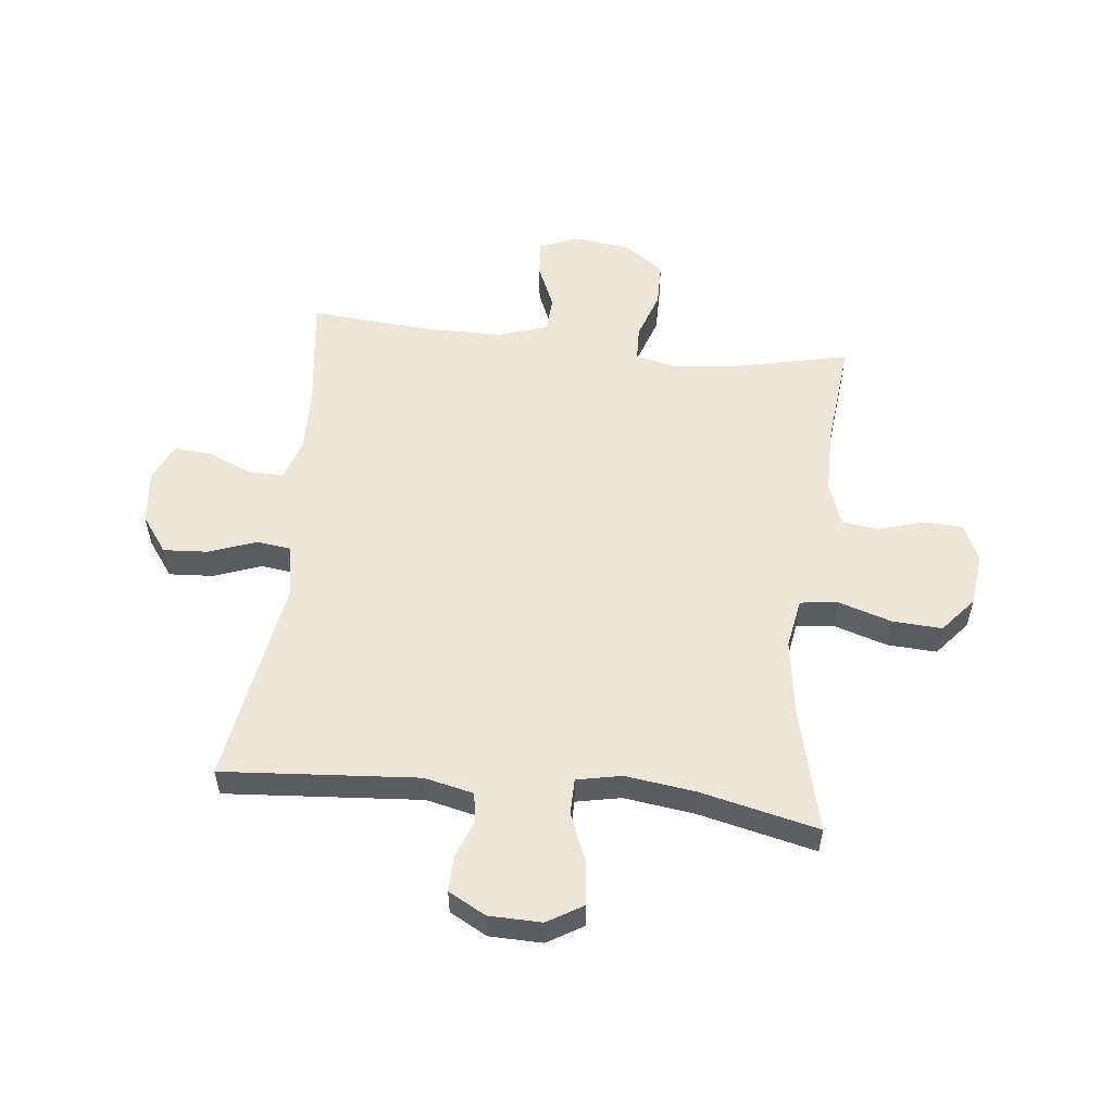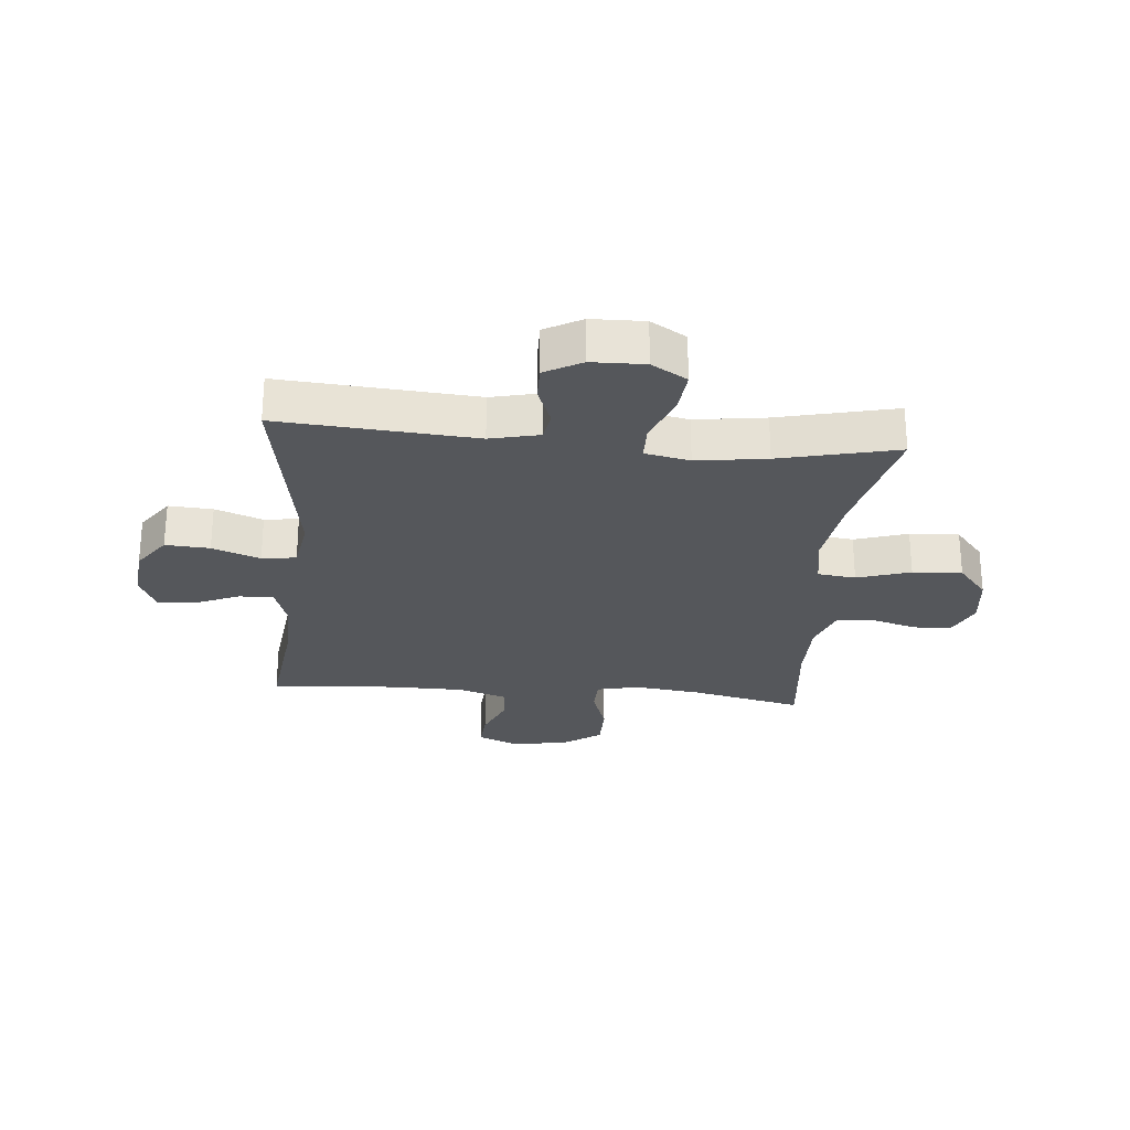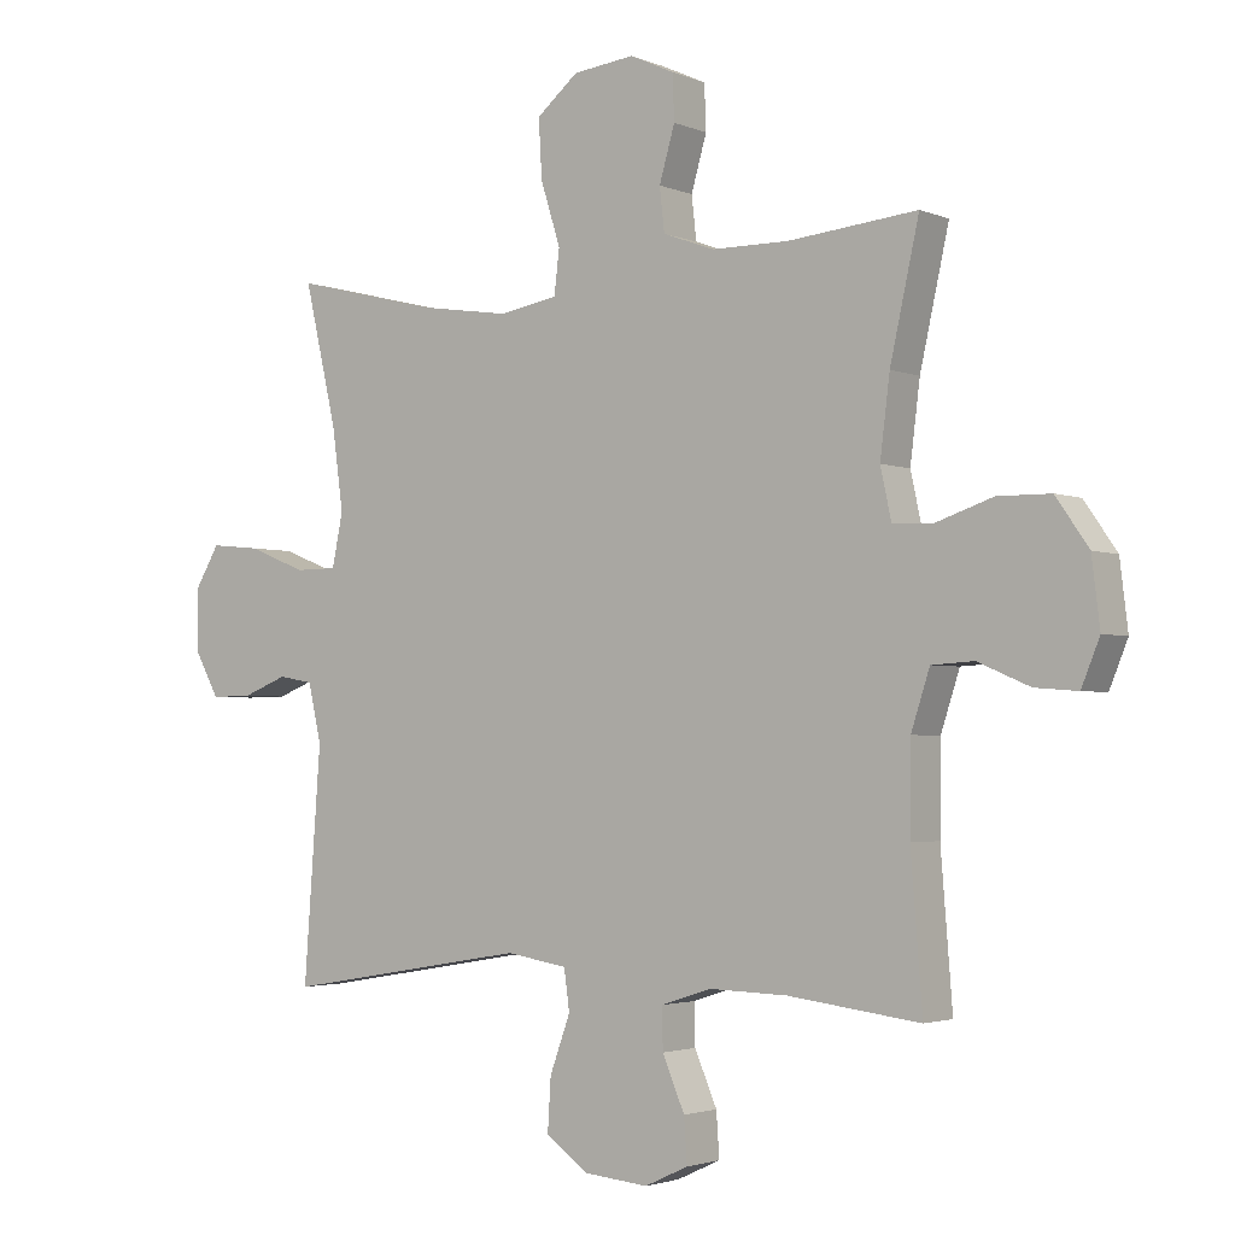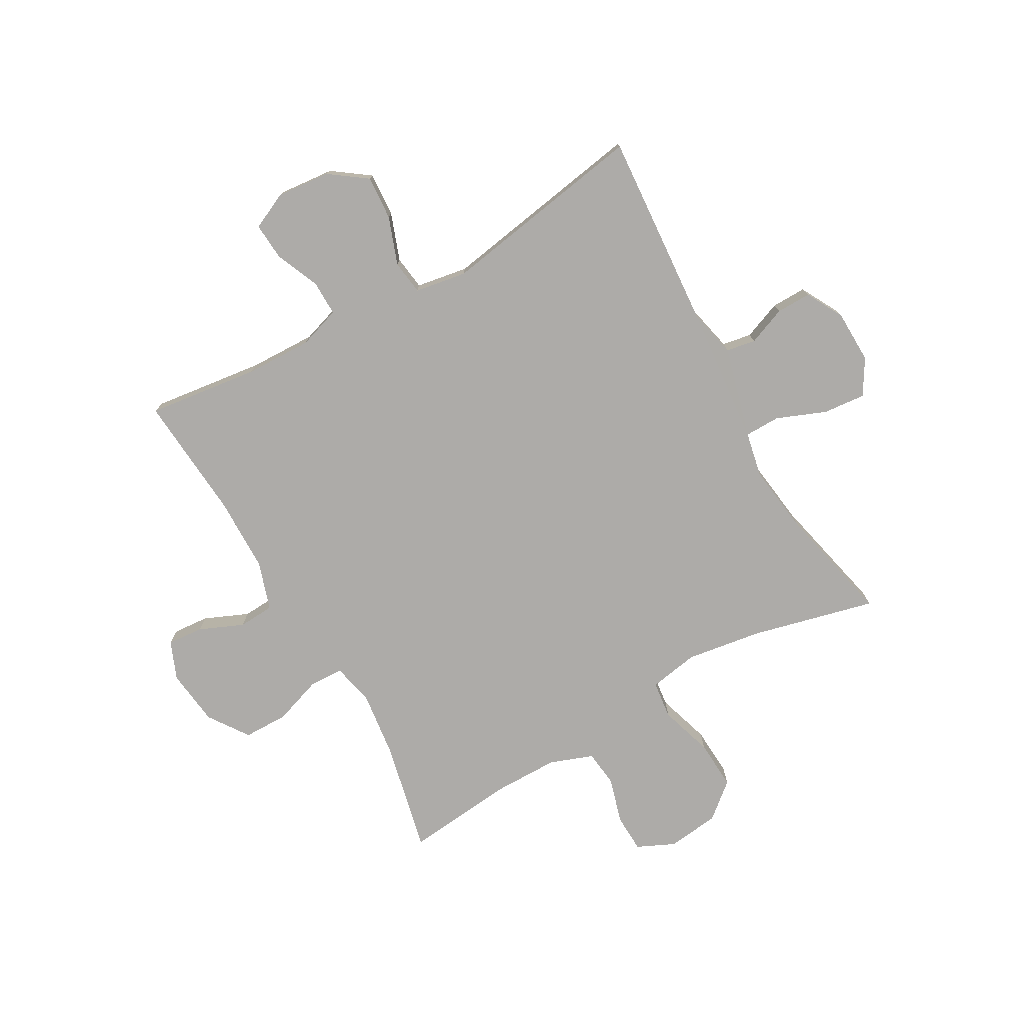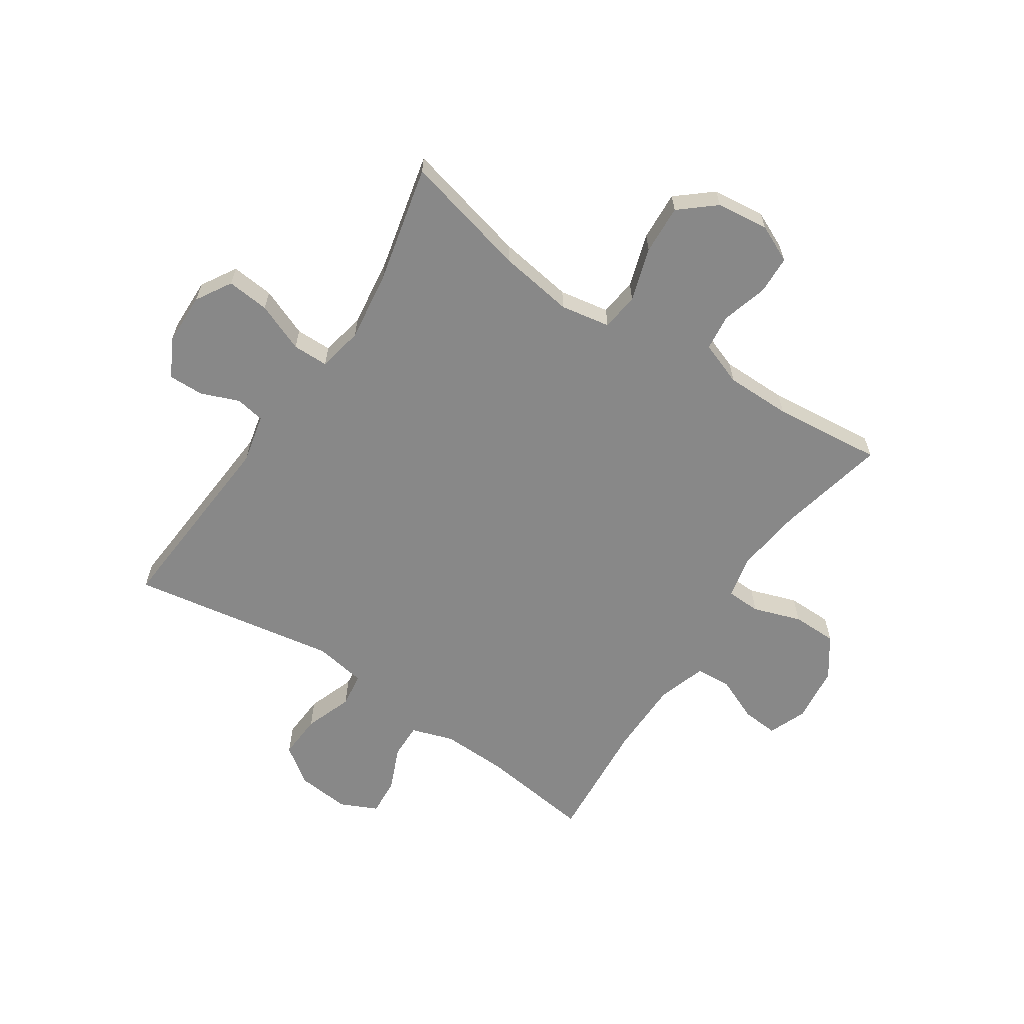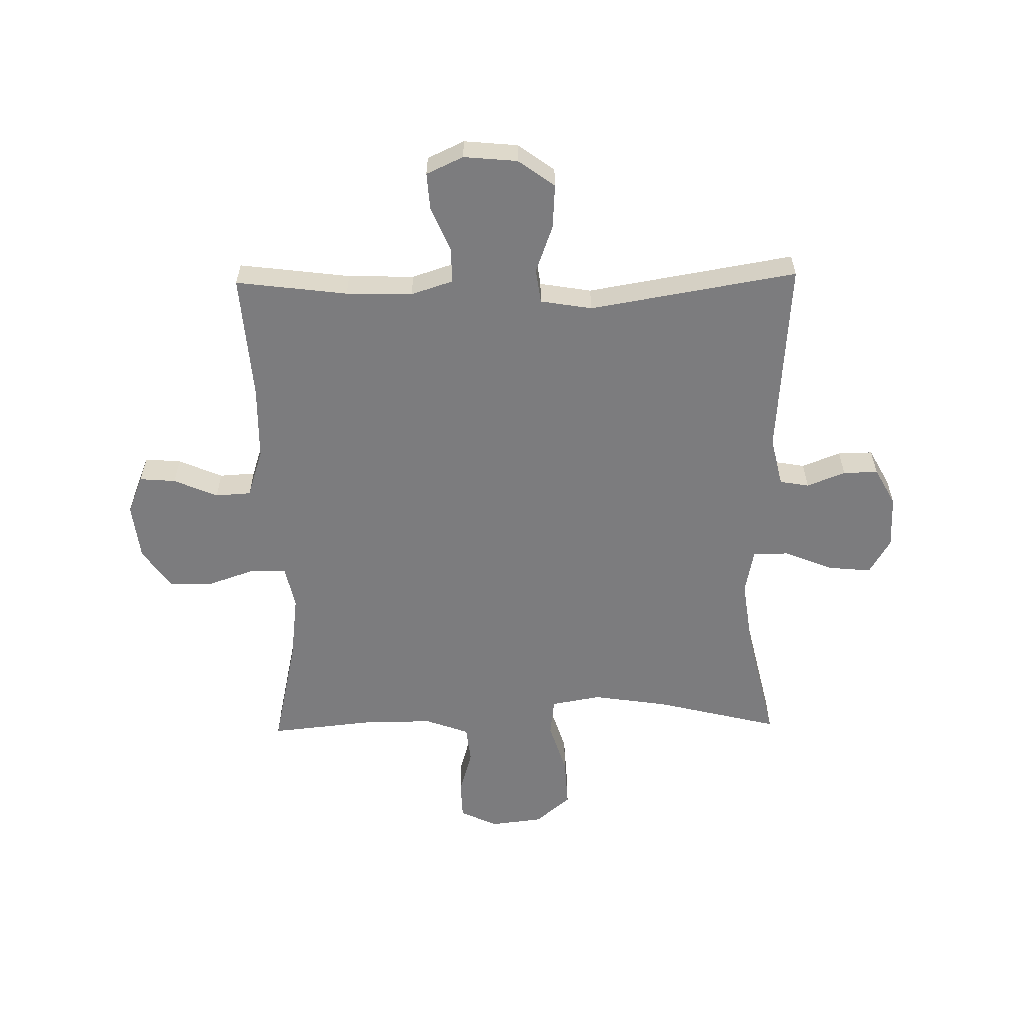
<metadata>
{"format":"obj","ext":"obj","renderer":"f3d","projection":"perspective","resolution":1024,"background":"white","views":[{"elev":55.1,"azim":-83.8,"up":"+Y"},{"elev":-27.0,"azim":-95.1,"up":"+Y"},{"elev":-2.6,"azim":35.5,"up":"+Z"},{"elev":-76.5,"azim":-150.5,"up":"+Y"},{"elev":-62.8,"azim":-33.6,"up":"+Y"},{"elev":-58.9,"azim":-179.0,"up":"+Y"}]}
</metadata>
<code>
o path5536
v 0.4707 0.0375 -0.2814
v 0.4722 0.0375 -0.1496
v 0.5001 0.0375 -0.06391
v 0.5629 0.0375 -0.06015
v 0.6402 0.0375 -0.09336
v 0.7038 0.0375 -0.09843
v 0.7311 0.0375 -0.03128
v 0.7191 0.0375 0.06806
v 0.6703 0.0375 0.1385
v 0.5914 0.0375 0.1392
v 0.5071 0.0375 0.1105
v 0.4465 0.0375 0.1126
v 0.4302 0.0375 0.1876
v 0.4447 0.0375 0.3042
v 0.488 0.0375 0.4997
v 0.2963 0.0375 0.4801
v 0.181 0.0375 0.4806
v 0.1045 0.0375 0.5085
v 0.09725 0.0375 0.5732
v 0.1204 0.0375 0.6535
v 0.1178 0.0375 0.7207
v 0.05188 0.0375 0.7512
v -0.03995 0.0375 0.7403
v -0.1016 0.0375 0.6884
v -0.09669 0.0375 0.6015
v -0.06729 0.0375 0.5078
v -0.07519 0.0375 0.4413
v -0.1628 0.0375 0.4259
v -0.2947 0.0375 0.4457
v -0.514 0.0375 0.4997
v -0.466 0.0375 0.2922
v -0.4493 0.0375 0.1688
v -0.4653 0.0375 0.08981
v -0.5283 0.0375 0.0892
v -0.6142 0.0375 0.1238
v -0.6892 0.0375 0.1311
v -0.7263 0.0375 0.06881
v -0.7243 0.0375 -0.02443
v -0.6886 0.0375 -0.08992
v -0.6273 0.0375 -0.08888
v -0.5598 0.0375 -0.06235
v -0.5083 0.0375 -0.07133
v -0.4886 0.0375 -0.1577
v -0.514 0.0375 -0.502
v -0.1488 0.0375 -0.4403
v -0.05771 0.0375 -0.4555
v -0.04949 0.0375 -0.5157
v -0.07998 0.0375 -0.5998
v -0.08482 0.0375 -0.6777
v -0.02038 0.0375 -0.7243
v 0.0742 0.0375 -0.7332
v 0.139 0.0375 -0.703
v 0.1345 0.0375 -0.6372
v 0.1013 0.0375 -0.5593
v 0.1005 0.0375 -0.4979
v 0.1745 0.0375 -0.4738
v 0.2912 0.0375 -0.4771
v 0.488 0.0375 -0.502
v 0.4707 -0.0375 -0.2814
v 0.4722 -0.0375 -0.1496
v 0.5001 -0.0375 -0.06391
v 0.5629 -0.0375 -0.06015
v 0.6402 -0.0375 -0.09336
v 0.7038 -0.0375 -0.09843
v 0.7311 -0.0375 -0.03128
v 0.7191 -0.0375 0.06806
v 0.6703 -0.0375 0.1385
v 0.5914 -0.0375 0.1392
v 0.5071 -0.0375 0.1105
v 0.4465 -0.0375 0.1126
v 0.4302 -0.0375 0.1876
v 0.4447 -0.0375 0.3042
v 0.488 -0.0375 0.4997
v 0.2963 -0.0375 0.4801
v 0.181 -0.0375 0.4806
v 0.1045 -0.0375 0.5085
v 0.09725 -0.0375 0.5732
v 0.1204 -0.0375 0.6535
v 0.1178 -0.0375 0.7207
v 0.05188 -0.0375 0.7512
v -0.03995 -0.0375 0.7403
v -0.1016 -0.0375 0.6884
v -0.09669 -0.0375 0.6015
v -0.06729 -0.0375 0.5078
v -0.07519 -0.0375 0.4413
v -0.1628 -0.0375 0.4259
v -0.2947 -0.0375 0.4457
v -0.514 -0.0375 0.4997
v -0.466 -0.0375 0.2922
v -0.4493 -0.0375 0.1688
v -0.4653 -0.0375 0.08981
v -0.5283 -0.0375 0.0892
v -0.6142 -0.0375 0.1238
v -0.6892 -0.0375 0.1311
v -0.7263 -0.0375 0.06881
v -0.7243 -0.0375 -0.02443
v -0.6886 -0.0375 -0.08992
v -0.6273 -0.0375 -0.08888
v -0.5598 -0.0375 -0.06235
v -0.5083 -0.0375 -0.07133
v -0.4886 -0.0375 -0.1577
v -0.514 -0.0375 -0.502
v -0.1488 -0.0375 -0.4403
v -0.05771 -0.0375 -0.4555
v -0.04949 -0.0375 -0.5157
v -0.07998 -0.0375 -0.5998
v -0.08482 -0.0375 -0.6777
v -0.02038 -0.0375 -0.7243
v 0.0742 -0.0375 -0.7332
v 0.139 -0.0375 -0.703
v 0.1345 -0.0375 -0.6372
v 0.1013 -0.0375 -0.5593
v 0.1005 -0.0375 -0.4979
v 0.1745 -0.0375 -0.4738
v 0.2912 -0.0375 -0.4771
v 0.488 -0.0375 -0.502
v 0.1178 0.0375 0.7207
v 0.1178 0.0375 0.7207
v 0.05188 0.0375 0.7512
v -0.03995 0.0375 0.7403
v -0.1016 0.0375 0.6884
v 0.1204 0.0375 0.6535
v -0.09669 0.0375 0.6015
v 0.09725 0.0375 0.5732
v -0.06729 0.0375 0.5078
v 0.1045 0.0375 0.5085
v 0.1045 0.0375 0.5085
v 0.181 0.0375 0.4806
v -0.07519 0.0375 0.4413
v -0.07519 0.0375 0.4413
v 0.488 0.0375 0.4997
v 0.488 0.0375 0.4997
v 0.2963 0.0375 0.4801
v -0.2947 0.0375 0.4457
v -0.514 0.0375 0.4997
v -0.514 0.0375 0.4997
v -0.1628 0.0375 0.4259
v 0.4447 0.0375 0.3042
v -0.466 0.0375 0.2922
v 0.4302 0.0375 0.1876
v -0.4493 0.0375 0.1688
v 0.4465 0.0375 0.1126
v 0.4465 0.0375 0.1126
v -0.4653 0.0375 0.08981
v -0.4653 0.0375 0.08981
v 0.6703 0.0375 0.1385
v 0.5914 0.0375 0.1392
v 0.5071 0.0375 0.1105
v 0.7191 0.0375 0.06806
v -0.6142 0.0375 0.1238
v -0.6892 0.0375 0.1311
v -0.6892 0.0375 0.1311
v -0.7263 0.0375 0.06881
v -0.5283 0.0375 0.0892
v -0.7243 0.0375 -0.02443
v 0.7311 0.0375 -0.03128
v -0.6886 0.0375 -0.08992
v -0.6886 0.0375 -0.08992
v 0.7038 0.0375 -0.09843
v 0.7038 0.0375 -0.09843
v 0.6402 0.0375 -0.09336
v 0.5629 0.0375 -0.06015
v 0.5001 0.0375 -0.06391
v 0.5001 0.0375 -0.06391
v -0.5598 0.0375 -0.06235
v -0.5083 0.0375 -0.07133
v -0.5083 0.0375 -0.07133
v -0.6273 0.0375 -0.08888
v 0.4722 0.0375 -0.1496
v -0.4886 0.0375 -0.1577
v 0.4707 0.0375 -0.2814
v -0.1488 0.0375 -0.4403
v -0.05771 0.0375 -0.4555
v -0.05771 0.0375 -0.4555
v -0.04949 0.0375 -0.5157
v 0.1745 0.0375 -0.4738
v 0.2912 0.0375 -0.4771
v 0.1005 0.0375 -0.4979
v 0.1005 0.0375 -0.4979
v 0.488 0.0375 -0.502
v 0.488 0.0375 -0.502
v -0.514 0.0375 -0.502
v -0.514 0.0375 -0.502
v 0.1013 0.0375 -0.5593
v -0.07998 0.0375 -0.5998
v 0.1345 0.0375 -0.6372
v -0.08482 0.0375 -0.6777
v 0.139 0.0375 -0.703
v 0.139 0.0375 -0.703
v -0.02038 0.0375 -0.7243
v 0.0742 0.0375 -0.7332
v 0.1178 -0.0375 0.7207
v 0.1178 -0.0375 0.7207
v 0.05188 -0.0375 0.7512
v -0.03995 -0.0375 0.7403
v -0.1016 -0.0375 0.6884
v 0.1204 -0.0375 0.6535
v -0.09669 -0.0375 0.6015
v 0.09725 -0.0375 0.5732
v -0.06729 -0.0375 0.5078
v 0.1045 -0.0375 0.5085
v 0.1045 -0.0375 0.5085
v 0.181 -0.0375 0.4806
v -0.07519 -0.0375 0.4413
v -0.07519 -0.0375 0.4413
v 0.488 -0.0375 0.4997
v 0.488 -0.0375 0.4997
v 0.2963 -0.0375 0.4801
v -0.2947 -0.0375 0.4457
v -0.514 -0.0375 0.4997
v -0.514 -0.0375 0.4997
v -0.1628 -0.0375 0.4259
v 0.4447 -0.0375 0.3042
v -0.466 -0.0375 0.2922
v 0.4302 -0.0375 0.1876
v -0.4493 -0.0375 0.1688
v 0.4465 -0.0375 0.1126
v 0.4465 -0.0375 0.1126
v -0.4653 -0.0375 0.08981
v -0.4653 -0.0375 0.08981
v 0.6703 -0.0375 0.1385
v 0.5914 -0.0375 0.1392
v 0.5071 -0.0375 0.1105
v 0.7191 -0.0375 0.06806
v -0.6142 -0.0375 0.1238
v -0.6892 -0.0375 0.1311
v -0.6892 -0.0375 0.1311
v -0.7263 -0.0375 0.06881
v -0.5283 -0.0375 0.0892
v -0.7243 -0.0375 -0.02443
v 0.7311 -0.0375 -0.03128
v -0.6886 -0.0375 -0.08992
v -0.6886 -0.0375 -0.08992
v 0.7038 -0.0375 -0.09843
v 0.7038 -0.0375 -0.09843
v 0.6402 -0.0375 -0.09336
v 0.5629 -0.0375 -0.06015
v 0.5001 -0.0375 -0.06391
v 0.5001 -0.0375 -0.06391
v -0.5598 -0.0375 -0.06235
v -0.5083 -0.0375 -0.07133
v -0.5083 -0.0375 -0.07133
v -0.6273 -0.0375 -0.08888
v 0.4722 -0.0375 -0.1496
v -0.4886 -0.0375 -0.1577
v 0.4707 -0.0375 -0.2814
v -0.1488 -0.0375 -0.4403
v -0.05771 -0.0375 -0.4555
v -0.05771 -0.0375 -0.4555
v -0.04949 -0.0375 -0.5157
v 0.1745 -0.0375 -0.4738
v 0.2912 -0.0375 -0.4771
v 0.1005 -0.0375 -0.4979
v 0.1005 -0.0375 -0.4979
v 0.488 -0.0375 -0.502
v 0.488 -0.0375 -0.502
v -0.514 -0.0375 -0.502
v -0.514 -0.0375 -0.502
v 0.1013 -0.0375 -0.5593
v -0.07998 -0.0375 -0.5998
v 0.1345 -0.0375 -0.6372
v -0.08482 -0.0375 -0.6777
v 0.139 -0.0375 -0.703
v 0.139 -0.0375 -0.703
v -0.02038 -0.0375 -0.7243
v 0.0742 -0.0375 -0.7332
f 224 237 231
f 231 237 236
f 200 199 198
f 240 241 229
f 259 265 261
f 204 219 248
f 228 230 225
f 197 195 199
f 222 224 221
f 217 238 223
f 225 230 240
f 231 236 234
f 265 259 260
f 266 261 265
f 212 219 204
f 200 201 199
f 226 228 225
f 219 247 248
f 250 253 248
f 260 259 250
f 195 197 194
f 204 201 200
f 194 197 192
f 198 199 195
f 204 203 201
f 214 216 209
f 204 248 217
f 214 209 210
f 209 216 212
f 219 212 216
f 263 261 266
f 225 240 229
f 217 244 238
f 208 213 206
f 244 251 246
f 203 213 208
f 262 265 260
f 253 251 248
f 241 245 219
f 248 251 244
f 246 251 252
f 204 215 203
f 203 215 213
f 247 245 257
f 217 248 244
f 240 230 243
f 223 238 237
f 245 247 219
f 246 252 255
f 204 217 215
f 250 259 253
f 229 241 219
f 198 195 196
f 232 243 230
f 237 224 222
f 223 237 222
f 118 22 80 193
f 22 23 81 80
f 23 24 82 81
f 20 21 79 78
f 24 25 83 82
f 19 20 78 77
f 25 26 84 83
f 127 19 77 202
f 17 18 76 75
f 26 130 205 84
f 132 16 74 207
f 16 17 75 74
f 29 136 211 87
f 28 29 87 86
f 27 28 86 85
f 14 15 73 72
f 30 31 89 88
f 13 14 72 71
f 31 32 90 89
f 143 13 71 218
f 32 145 220 90
f 9 10 68 67
f 10 11 69 68
f 8 9 67 66
f 35 152 227 93
f 36 37 95 94
f 34 35 93 92
f 11 12 70 69
f 33 34 92 91
f 37 38 96 95
f 7 8 66 65
f 38 158 233 96
f 160 7 65 235
f 5 6 64 63
f 4 5 63 62
f 164 4 62 239
f 41 167 242 99
f 40 41 99 98
f 39 40 98 97
f 2 3 61 60
f 42 43 101 100
f 1 2 60 59
f 45 174 249 103
f 46 47 105 104
f 56 57 115 114
f 179 56 114 254
f 181 1 59 256
f 183 45 103 258
f 43 44 102 101
f 57 58 116 115
f 54 55 113 112
f 47 48 106 105
f 53 54 112 111
f 48 49 107 106
f 189 53 111 264
f 49 50 108 107
f 51 52 110 109
f 50 51 109 108
f 149 156 162
f 156 161 162
f 125 123 124
f 165 154 166
f 184 186 190
f 129 173 144
f 153 150 155
f 122 124 120
f 147 146 149
f 142 148 163
f 150 165 155
f 156 159 161
f 190 185 184
f 191 190 186
f 137 129 144
f 125 124 126
f 151 150 153
f 144 173 172
f 175 173 178
f 185 175 184
f 120 119 122
f 129 125 126
f 119 117 122
f 123 120 124
f 129 126 128
f 139 134 141
f 129 142 173
f 139 135 134
f 134 137 141
f 144 141 137
f 188 191 186
f 150 154 165
f 142 163 169
f 133 131 138
f 169 171 176
f 128 133 138
f 187 185 190
f 178 173 176
f 166 144 170
f 173 169 176
f 171 177 176
f 129 128 140
f 128 138 140
f 172 182 170
f 142 169 173
f 165 168 155
f 148 162 163
f 170 144 172
f 171 180 177
f 129 140 142
f 175 178 184
f 154 144 166
f 123 121 120
f 157 155 168
f 162 147 149
f 148 147 162

</code>
